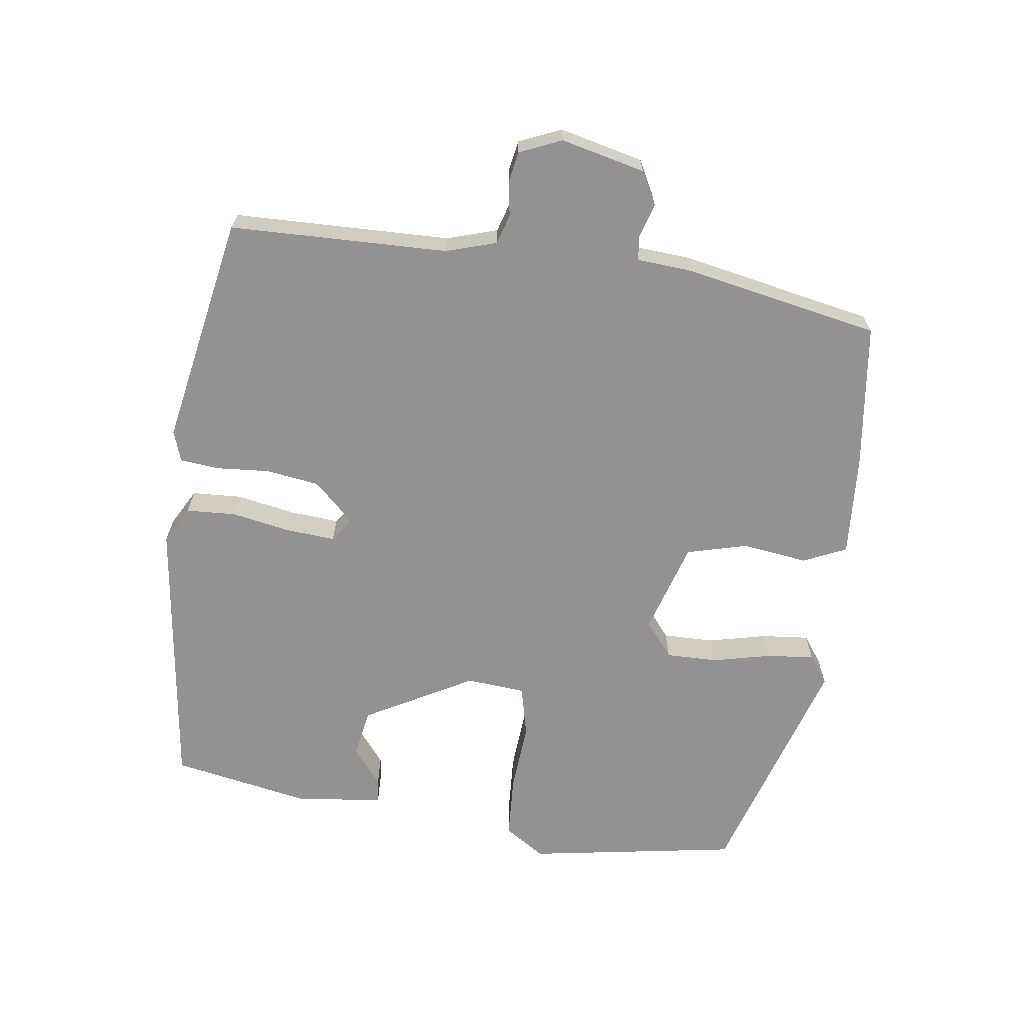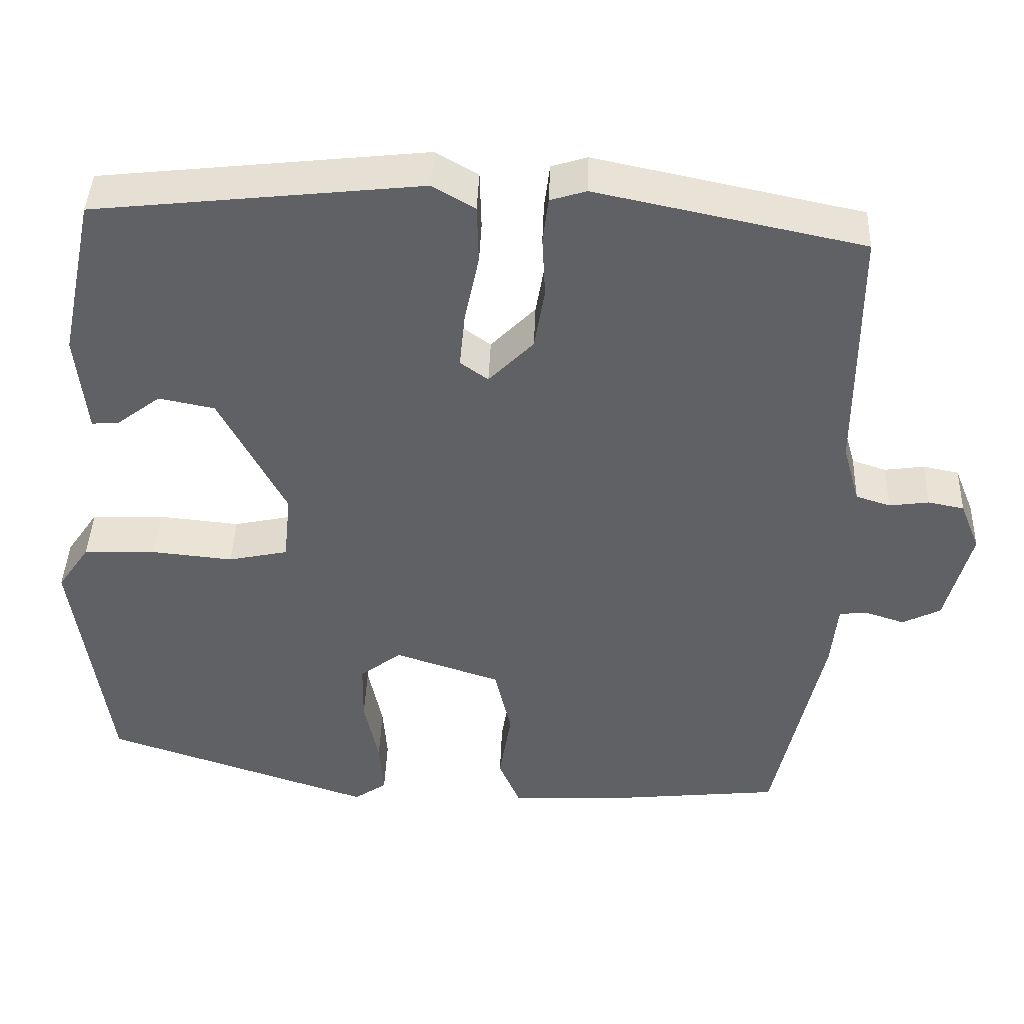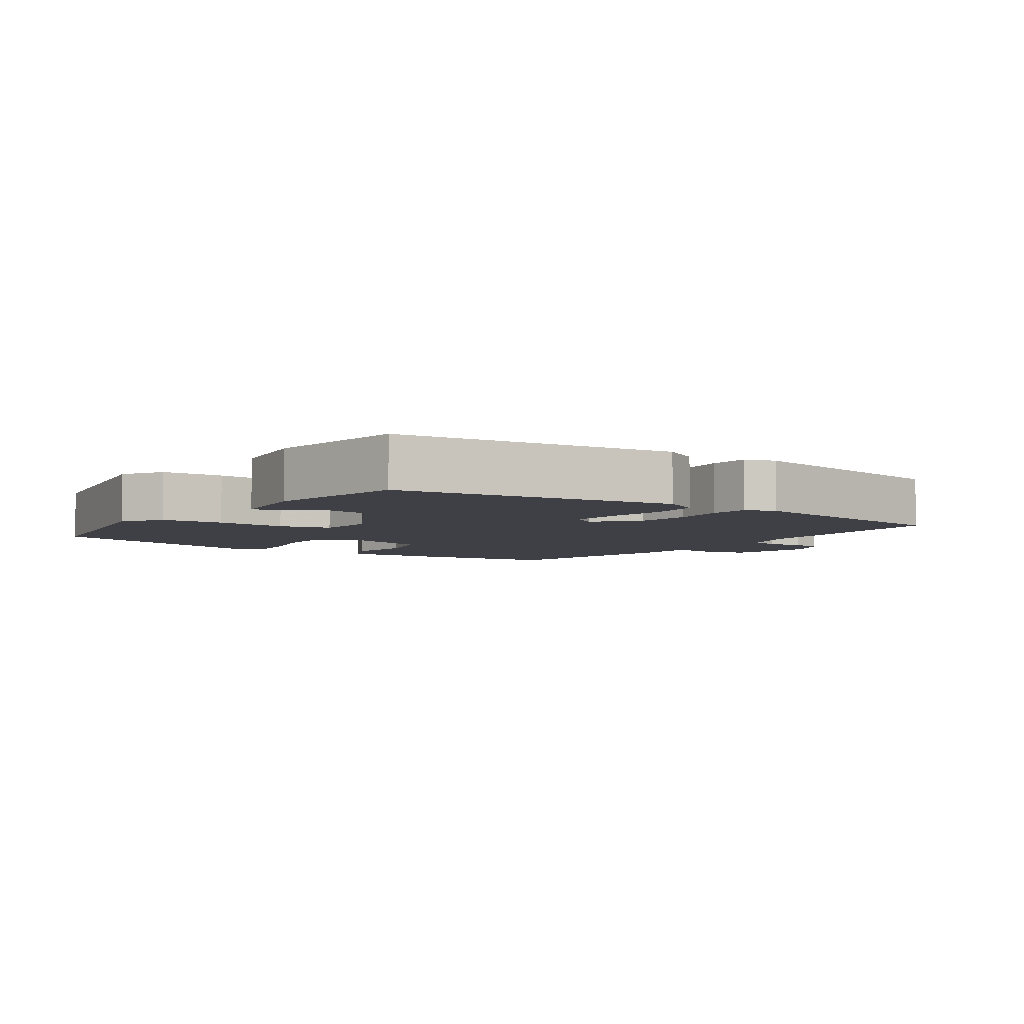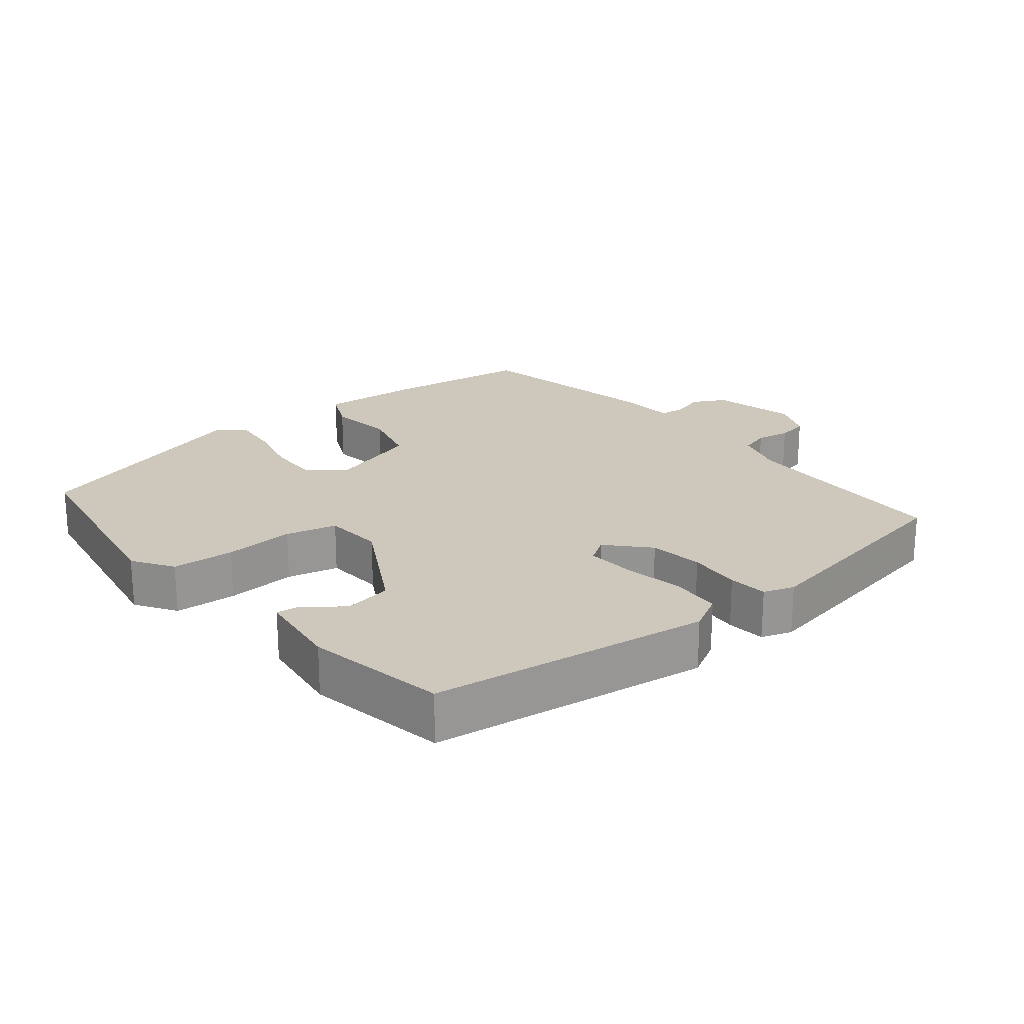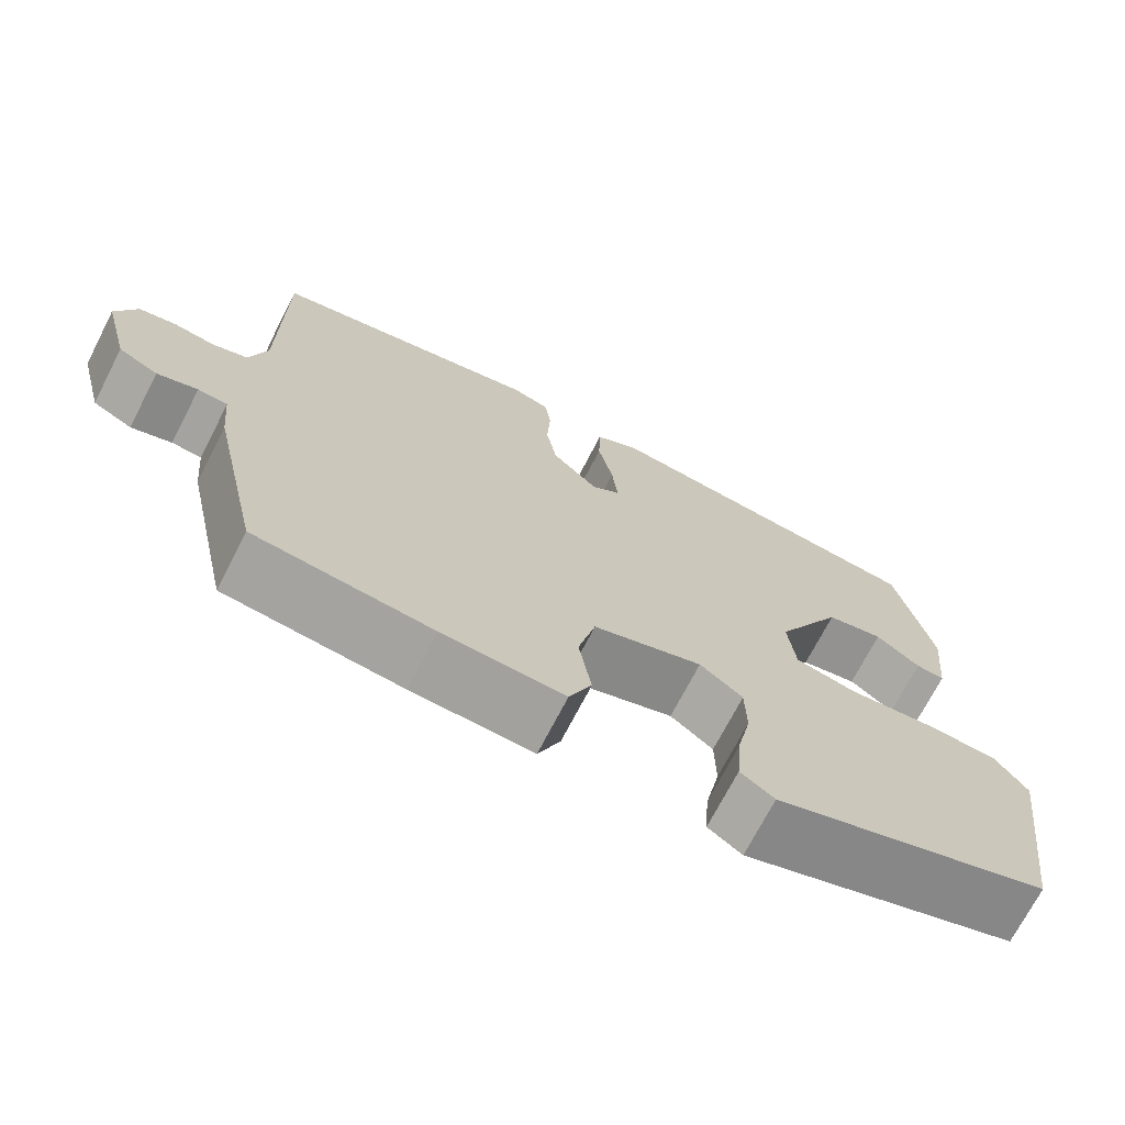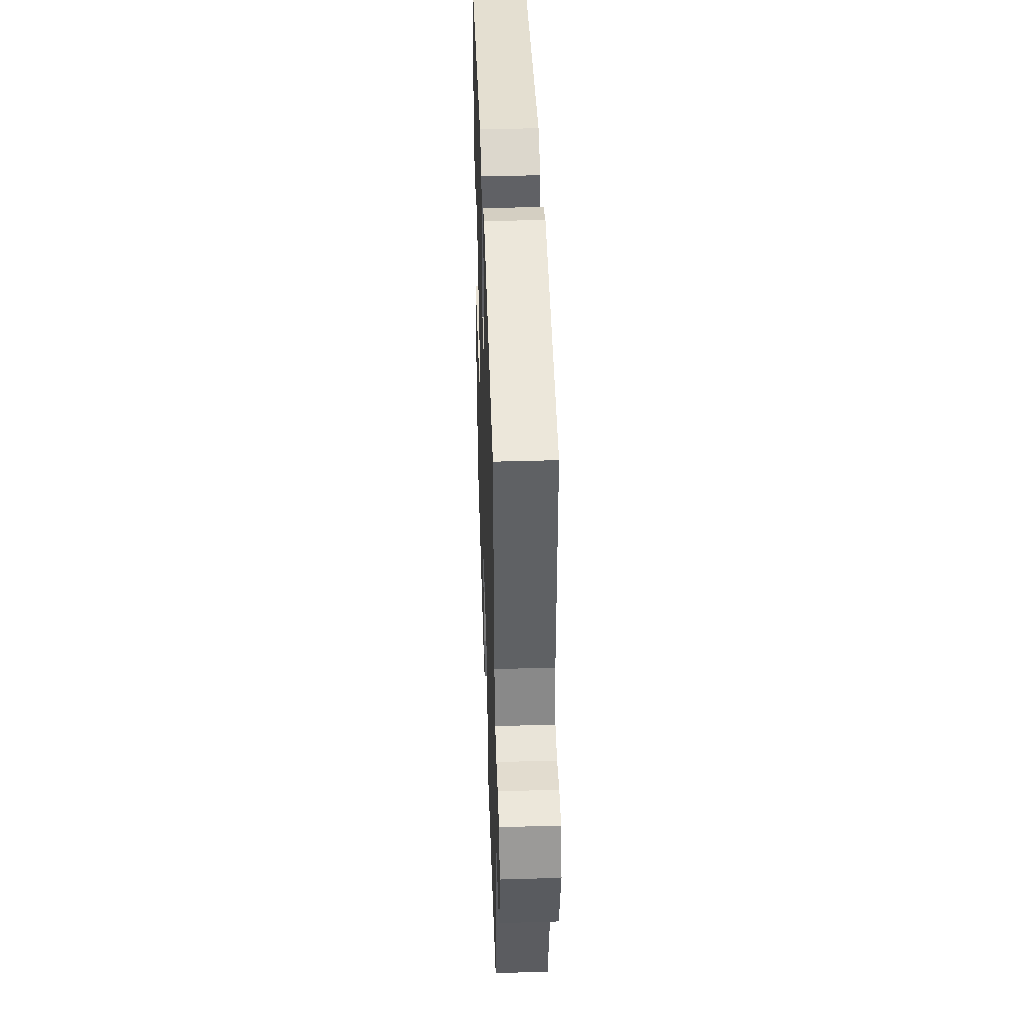
<metadata>
{"format":"obj","ext":"obj","renderer":"f3d","projection":"perspective","resolution":1024,"background":"white","views":[{"elev":-66.5,"azim":83.5,"up":"+Y"},{"elev":42.1,"azim":2.1,"up":"+Z"},{"elev":-5.2,"azim":-32.9,"up":"+Y"},{"elev":21.9,"azim":-37.5,"up":"+Y"},{"elev":-71.4,"azim":152.7,"up":"+Z"},{"elev":42.8,"azim":88.0,"up":"+Z"}]}
</metadata>
<code>
v -0.437 0.07 0.485
v -0.028 0.07 0.529
v 0.025 0.07 0.498
v 0.027 0.07 0.425
v 0.009 0.07 0.339
v 0.002 0.07 0.268
v 0.037 0.07 0.243
v 0.093 0.07 0.3
v 0.106 0.07 0.378
v 0.102 0.07 0.455
v 0.109 0.07 0.512
v 0.154 0.07 0.526
v 0.488 0.07 0.456
v 0.488 0.07 0.138
v 0.509 0.07 0.064
v 0.552 0.07 0.05
v 0.602 0.07 0.057
v 0.647 0.07 0.048
v 0.672 0.07 -0.014
v 0.64 0.07 -0.136
v 0.592 0.07 -0.16
v 0.543 0.07 -0.144
v 0.507 0.07 -0.147
v 0.499 0.07 -0.229
v 0.437 0.07 -0.511
v 0.223 0.07 -0.533
v 0.076 0.07 -0.539
v 0.049 0.07 -0.476
v 0.064 0.07 -0.381
v 0.043 0.07 -0.292
v -0.09 0.07 -0.248
v -0.142 0.07 -0.288
v -0.143 0.07 -0.363
v -0.125 0.07 -0.449
v -0.12 0.07 -0.519
v -0.161 0.07 -0.547
v -0.498 0.07 -0.435
v -0.542 0.07 -0.126
v -0.502 0.07 -0.068
v -0.411 0.07 -0.065
v -0.309 0.07 -0.075
v -0.234 0.07 -0.059
v -0.225 0.07 0.027
v -0.308 0.07 0.186
v -0.378 0.07 0.2
v -0.432 0.07 0.159
v -0.467 0.07 0.156
v -0.48 0.07 0.282
v -0.437 0 0.485
v -0.028 0 0.529
v 0.025 0 0.498
v 0.027 0 0.425
v 0.009 0 0.339
v 0.002 0 0.268
v 0.037 0 0.243
v 0.093 0 0.3
v 0.106 0 0.378
v 0.102 0 0.455
v 0.109 0 0.512
v 0.154 0 0.526
v 0.488 0 0.456
v 0.488 0 0.138
v 0.509 0 0.064
v 0.552 0 0.05
v 0.602 0 0.057
v 0.647 0 0.048
v 0.672 0 -0.014
v 0.64 0 -0.136
v 0.592 0 -0.16
v 0.543 0 -0.144
v 0.507 0 -0.147
v 0.499 0 -0.229
v 0.437 0 -0.511
v 0.223 0 -0.533
v 0.076 0 -0.539
v 0.049 0 -0.476
v 0.064 0 -0.381
v 0.043 0 -0.292
v -0.09 0 -0.248
v -0.142 0 -0.288
v -0.143 0 -0.363
v -0.125 0 -0.449
v -0.12 0 -0.519
v -0.161 0 -0.547
v -0.498 0 -0.435
v -0.542 0 -0.126
v -0.502 0 -0.068
v -0.411 0 -0.065
v -0.309 0 -0.075
v -0.234 0 -0.059
v -0.225 0 0.027
v -0.308 0 0.186
v -0.378 0 0.2
v -0.432 0 0.159
v -0.467 0 0.156
v -0.48 0 0.282
f 48 1 2
f 47 48 2
f 46 47 2
f 45 46 2
f 3 4 5
f 2 3 5
f 45 2 5
f 44 45 5
f 43 44 5 6
f 42 43 6 7
f 39 40 41
f 38 39 41
f 37 38 41
f 36 37 41
f 35 36 41
f 34 35 41
f 33 34 41
f 32 33 41 42
f 42 7 8
f 32 42 8
f 31 32 8
f 27 28 29
f 26 27 29
f 25 26 29
f 24 25 29
f 23 24 29
f 23 29 30
f 20 21 22
f 19 20 22
f 18 19 22
f 17 18 22
f 16 17 22
f 15 16 22 23
f 30 31 8
f 23 30 8
f 15 23 8
f 14 15 8
f 12 13 14
f 11 12 14
f 10 11 14
f 9 10 14
f 8 9 14
f 50 49 96
f 50 96 95
f 50 95 94
f 50 94 93
f 53 52 51
f 53 51 50
f 53 50 93
f 53 93 92
f 54 53 92 91
f 55 54 91 90
f 89 88 87
f 89 87 86
f 89 86 85
f 89 85 84
f 89 84 83
f 89 83 82
f 89 82 81
f 90 89 81 80
f 56 55 90
f 56 90 80
f 56 80 79
f 77 76 75
f 77 75 74
f 77 74 73
f 77 73 72
f 77 72 71
f 78 77 71
f 70 69 68
f 70 68 67
f 70 67 66
f 70 66 65
f 70 65 64
f 71 70 64 63
f 56 79 78
f 56 78 71
f 56 71 63
f 56 63 62
f 62 61 60
f 62 60 59
f 62 59 58
f 62 58 57
f 62 57 56
f 1 49 50 2
f 2 50 51 3
f 3 51 52 4
f 4 52 53 5
f 5 53 54 6
f 6 54 55 7
f 7 55 56 8
f 8 56 57 9
f 9 57 58 10
f 10 58 59 11
f 11 59 60 12
f 12 60 61 13
f 13 61 62 14
f 14 62 63 15
f 15 63 64 16
f 16 64 65 17
f 17 65 66 18
f 18 66 67 19
f 19 67 68 20
f 20 68 69 21
f 21 69 70 22
f 22 70 71 23
f 23 71 72 24
f 24 72 73 25
f 25 73 74 26
f 26 74 75 27
f 27 75 76 28
f 28 76 77 29
f 29 77 78 30
f 30 78 79 31
f 31 79 80 32
f 32 80 81 33
f 33 81 82 34
f 34 82 83 35
f 35 83 84 36
f 36 84 85 37
f 37 85 86 38
f 38 86 87 39
f 39 87 88 40
f 40 88 89 41
f 41 89 90 42
f 42 90 91 43
f 43 91 92 44
f 44 92 93 45
f 45 93 94 46
f 46 94 95 47
f 47 95 96 48
f 48 96 49 1

</code>
